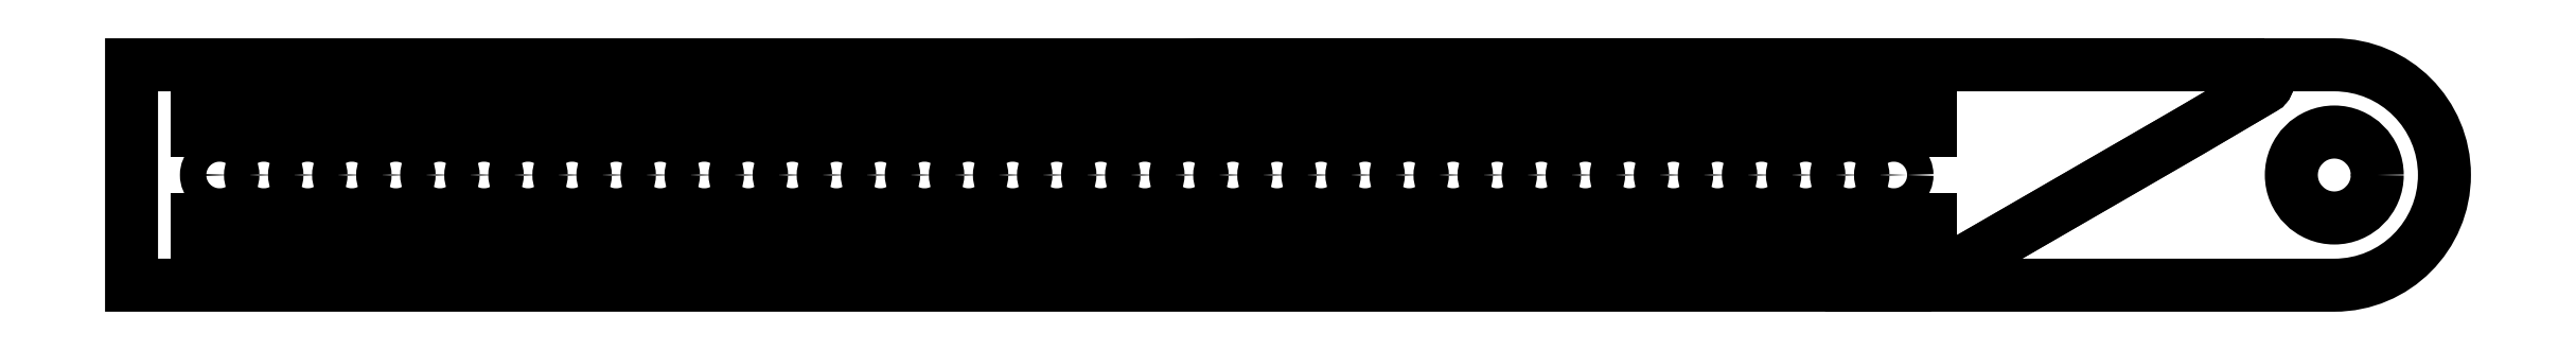
<metadata>
{"format":"dxf","ext":"dxf","renderer":"ezdxf+matplotlib","layout":"modelspace","background":"white","min_lineweight":24,"dpi":150}
</metadata>
<code>
0
SECTION
2
ENTITIES
0
CIRCLE
8
0
10
257.2
20
-8.882e-15
30
0
40
9.75
210
0
220
-0
230
1
0
LWPOLYLINE
8
0
90
6
70
1
43
0
10
241.5
20
20
10
224.5
20
10
10
163.9
20
-25
10
257.2
20
-25
42
1
10
257.2
20
25
10
239.3
20
25
42
-0.6482
0
LWPOLYLINE
8
0
90
6
70
1
43
0
10
224.5
20
10
10
163.9
20
-25
10
-242.8
20
-25
10
-242.8
20
25
10
239.3
20
25
42
-0.6482
10
241.5
20
20
0
LWPOLYLINE
8
0
90
6
70
1
43
0
10
-227.8
20
20
10
165.5
20
20
10
165.5
20
10
10
164.7
20
10
10
-142.8
20
10
10
-227.8
20
10
0
LWPOLYLINE
8
0
90
5
70
1
43
0
10
-227.8
20
-20
10
-227.8
20
-10
10
165.5
20
-10
10
165.5
20
-20
10
-142.8
20
-20
0
CIRCLE
8
0
10
-182.8
20
-8.882e-15
30
0
40
3
210
0
220
-0
230
1
0
CIRCLE
8
0
10
-222.8
20
-8.882e-15
30
0
40
3
210
0
220
-0
230
1
0
CIRCLE
8
0
10
-162.8
20
-8.882e-15
30
0
40
3
210
0
220
-0
230
1
0
CIRCLE
8
0
10
-192.8
20
-8.882e-15
30
0
40
3
210
0
220
-0
230
1
0
CIRCLE
8
0
10
-152.8
20
-8.882e-15
30
0
40
3
210
0
220
-0
230
1
0
CIRCLE
8
0
10
-202.8
20
-8.882e-15
30
0
40
3
210
0
220
-0
230
1
0
CIRCLE
8
0
10
-142.8
20
-8.882e-15
30
0
40
3
210
0
220
-0
230
1
0
CIRCLE
8
0
10
-212.8
20
-8.882e-15
30
0
40
3
210
0
220
-0
230
1
0
CIRCLE
8
0
10
-172.8
20
-8.882e-15
30
0
40
3
210
0
220
-0
230
1
0
CIRCLE
8
0
10
157.2
20
-8.882e-15
30
0
40
3
210
-0
220
0
230
1
0
CIRCLE
8
0
10
107.2
20
-8.882e-15
30
0
40
3
210
-0
220
0
230
1
0
CIRCLE
8
0
10
67.18
20
-8.882e-15
30
0
40
3
210
-0
220
0
230
1
0
CIRCLE
8
0
10
27.18
20
-8.882e-15
30
0
40
3
210
-0
220
0
230
1
0
CIRCLE
8
0
10
-12.82
20
-8.882e-15
30
0
40
3
210
-0
220
0
230
1
0
CIRCLE
8
0
10
-52.82
20
-8.882e-15
30
0
40
3
210
-0
220
0
230
1
0
CIRCLE
8
0
10
-92.82
20
-8.882e-15
30
0
40
3
210
-0
220
0
230
1
0
CIRCLE
8
0
10
-132.8
20
-8.882e-15
30
0
40
3
210
-0
220
0
230
1
0
CIRCLE
8
0
10
-102.8
20
-8.882e-15
30
0
40
3
210
-0
220
0
230
1
0
CIRCLE
8
0
10
-62.82
20
-8.882e-15
30
0
40
3
210
-0
220
0
230
1
0
CIRCLE
8
0
10
-22.82
20
-8.882e-15
30
0
40
3
210
-0
220
0
230
1
0
CIRCLE
8
0
10
17.18
20
-8.882e-15
30
0
40
3
210
-0
220
0
230
1
0
CIRCLE
8
0
10
57.18
20
-8.882e-15
30
0
40
3
210
-0
220
0
230
1
0
CIRCLE
8
0
10
97.18
20
-8.882e-15
30
0
40
3
210
-0
220
0
230
1
0
CIRCLE
8
0
10
147.2
20
-8.882e-15
30
0
40
3
210
-0
220
0
230
1
0
CIRCLE
8
0
10
137.2
20
-8.882e-15
30
0
40
3
210
-0
220
0
230
1
0
CIRCLE
8
0
10
127.2
20
-8.882e-15
30
0
40
3
210
-0
220
0
230
1
0
CIRCLE
8
0
10
77.18
20
-8.882e-15
30
0
40
3
210
-0
220
0
230
1
0
CIRCLE
8
0
10
37.18
20
-8.882e-15
30
0
40
3
210
-0
220
0
230
1
0
CIRCLE
8
0
10
-2.819
20
-8.882e-15
30
0
40
3
210
-0
220
0
230
1
0
CIRCLE
8
0
10
-42.82
20
-8.882e-15
30
0
40
3
210
-0
220
0
230
1
0
CIRCLE
8
0
10
-82.82
20
-8.882e-15
30
0
40
3
210
-0
220
0
230
1
0
CIRCLE
8
0
10
-122.8
20
-8.882e-15
30
0
40
3
210
-0
220
0
230
1
0
CIRCLE
8
0
10
-112.8
20
-8.882e-15
30
0
40
3
210
-0
220
0
230
1
0
CIRCLE
8
0
10
-72.82
20
-8.882e-15
30
0
40
3
210
-0
220
0
230
1
0
CIRCLE
8
0
10
-32.82
20
-8.882e-15
30
0
40
3
210
-0
220
0
230
1
0
CIRCLE
8
0
10
7.181
20
-8.882e-15
30
0
40
3
210
-0
220
0
230
1
0
CIRCLE
8
0
10
47.18
20
-8.882e-15
30
0
40
3
210
-0
220
0
230
1
0
CIRCLE
8
0
10
87.18
20
-8.882e-15
30
0
40
3
210
-0
220
0
230
1
0
CIRCLE
8
0
10
117.2
20
-8.882e-15
30
0
40
3
210
-0
220
0
230
1
0
ENDSEC
0
EOF

</code>
